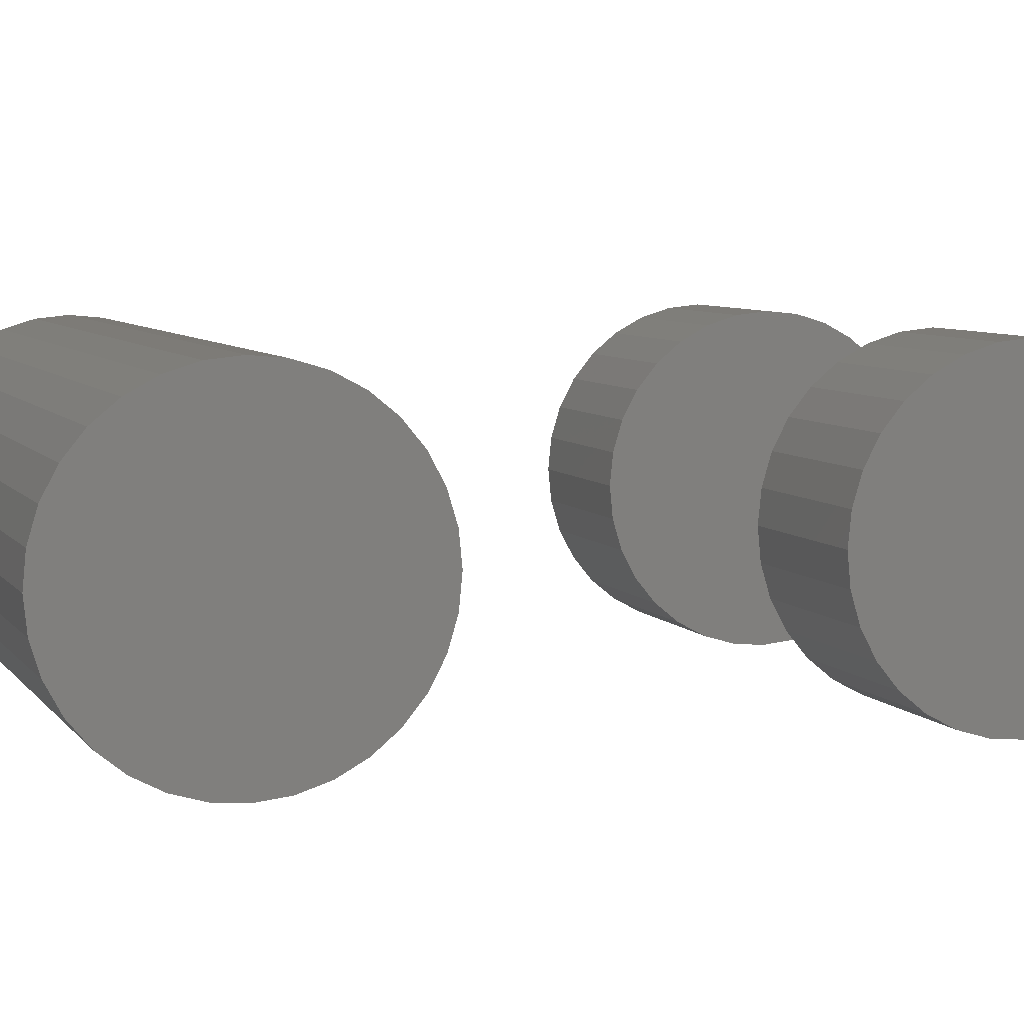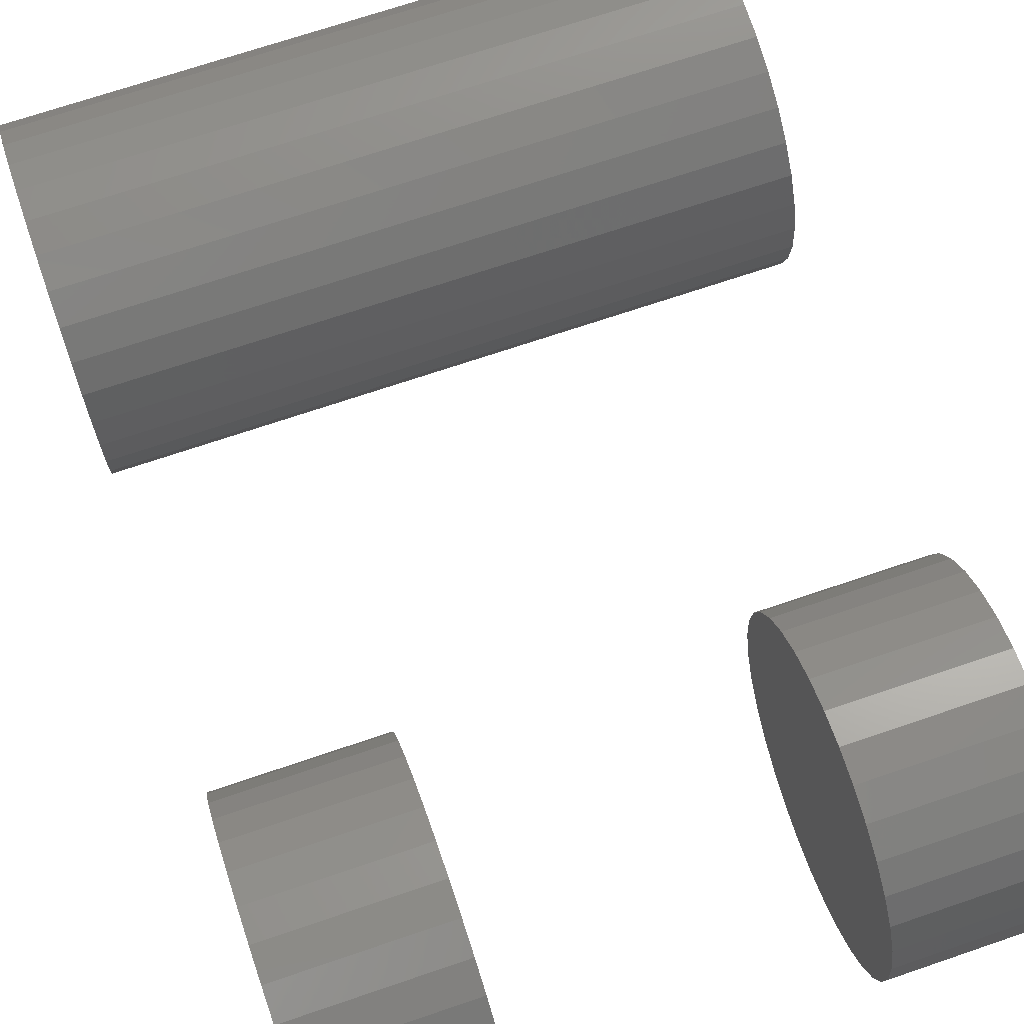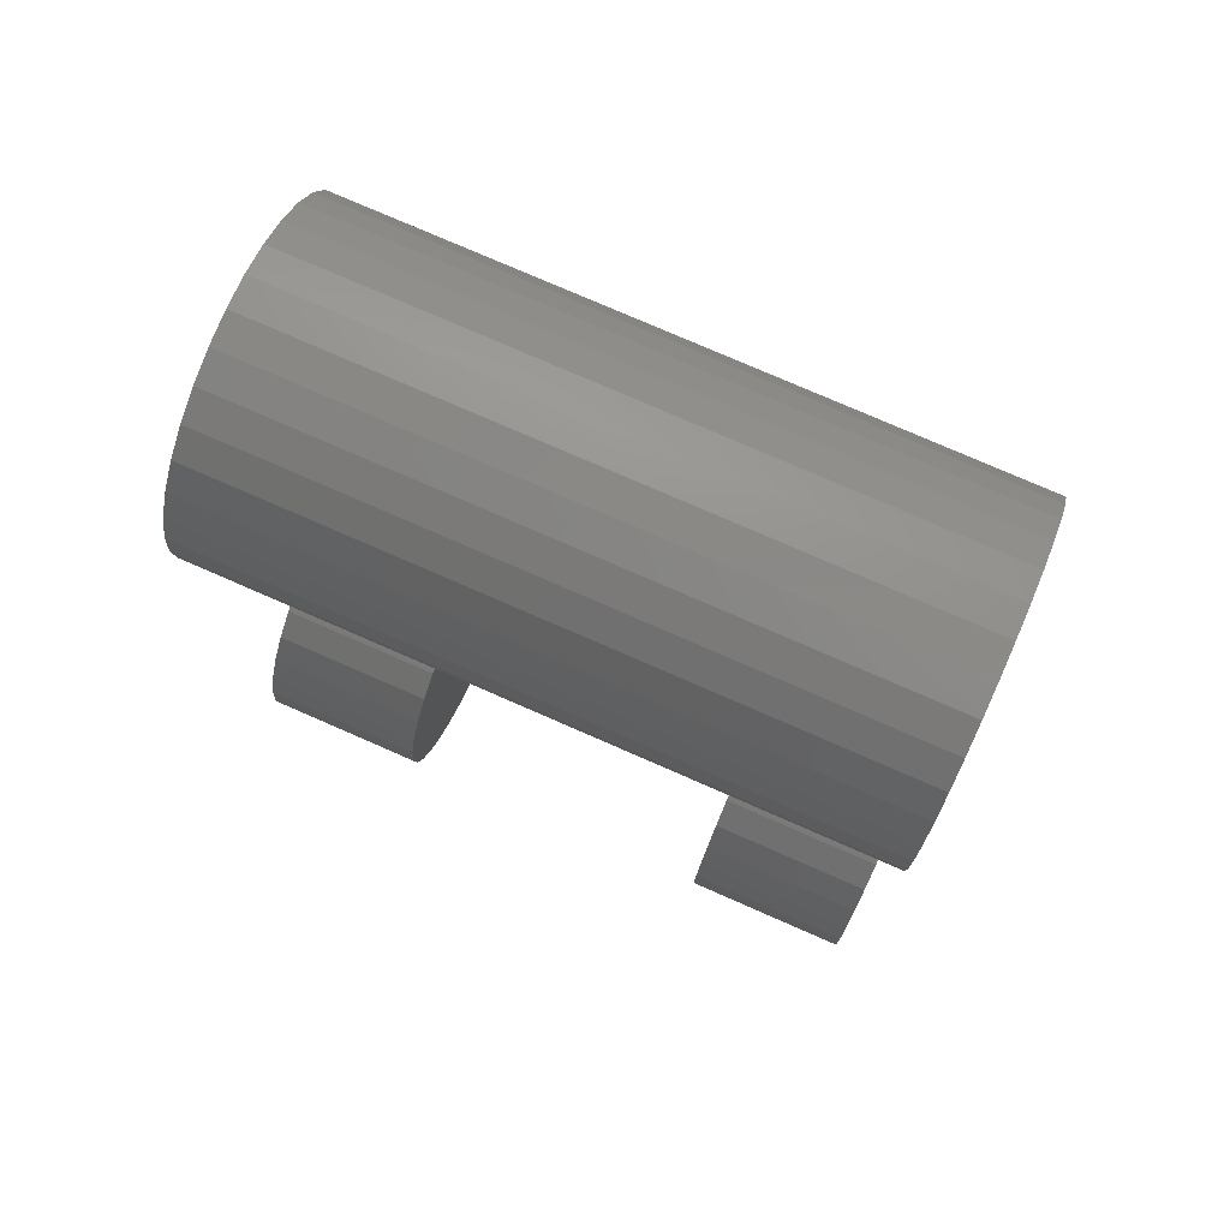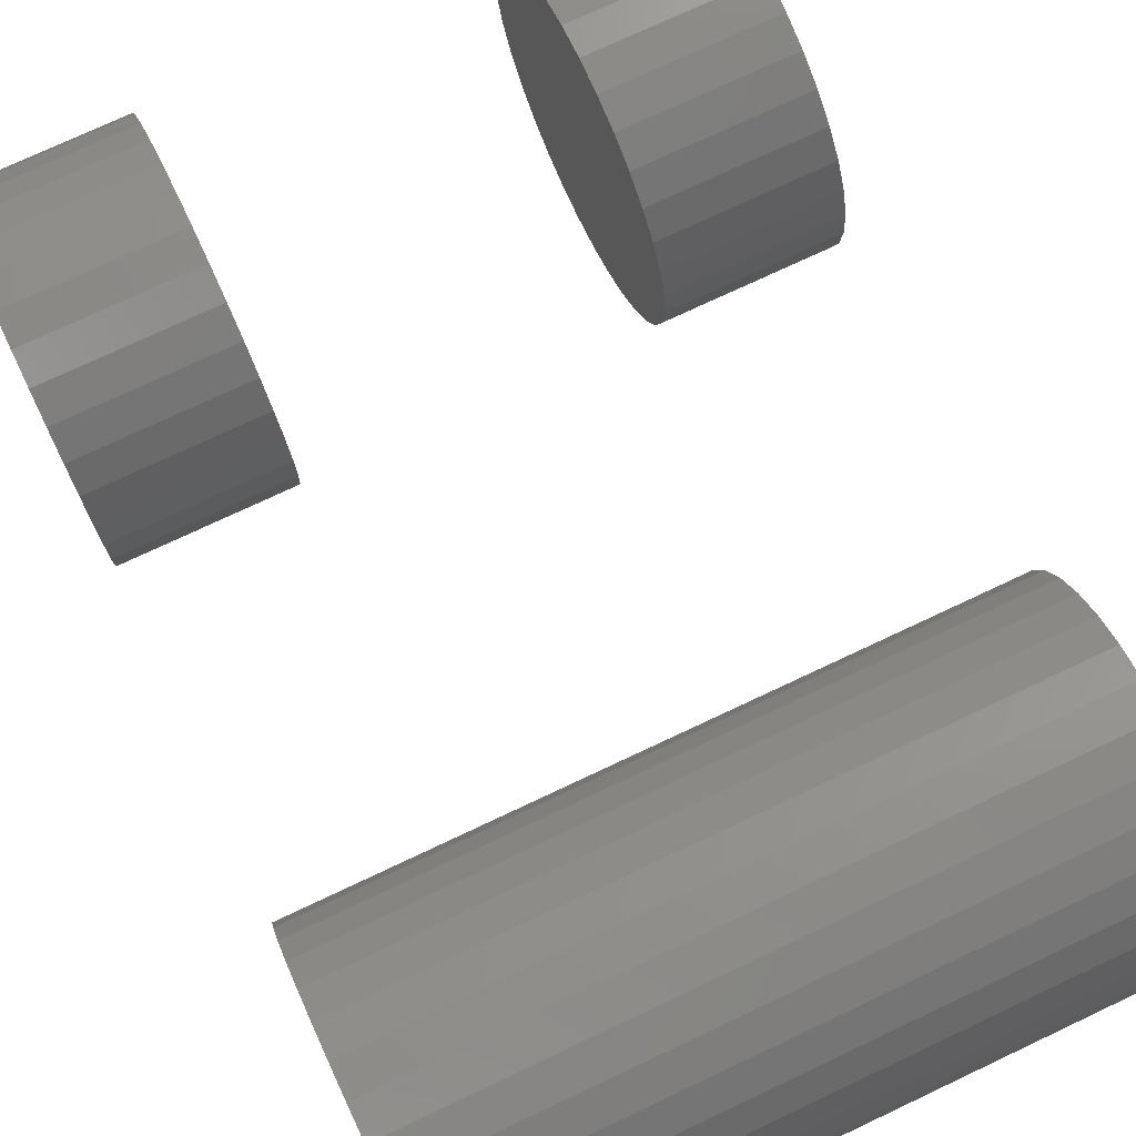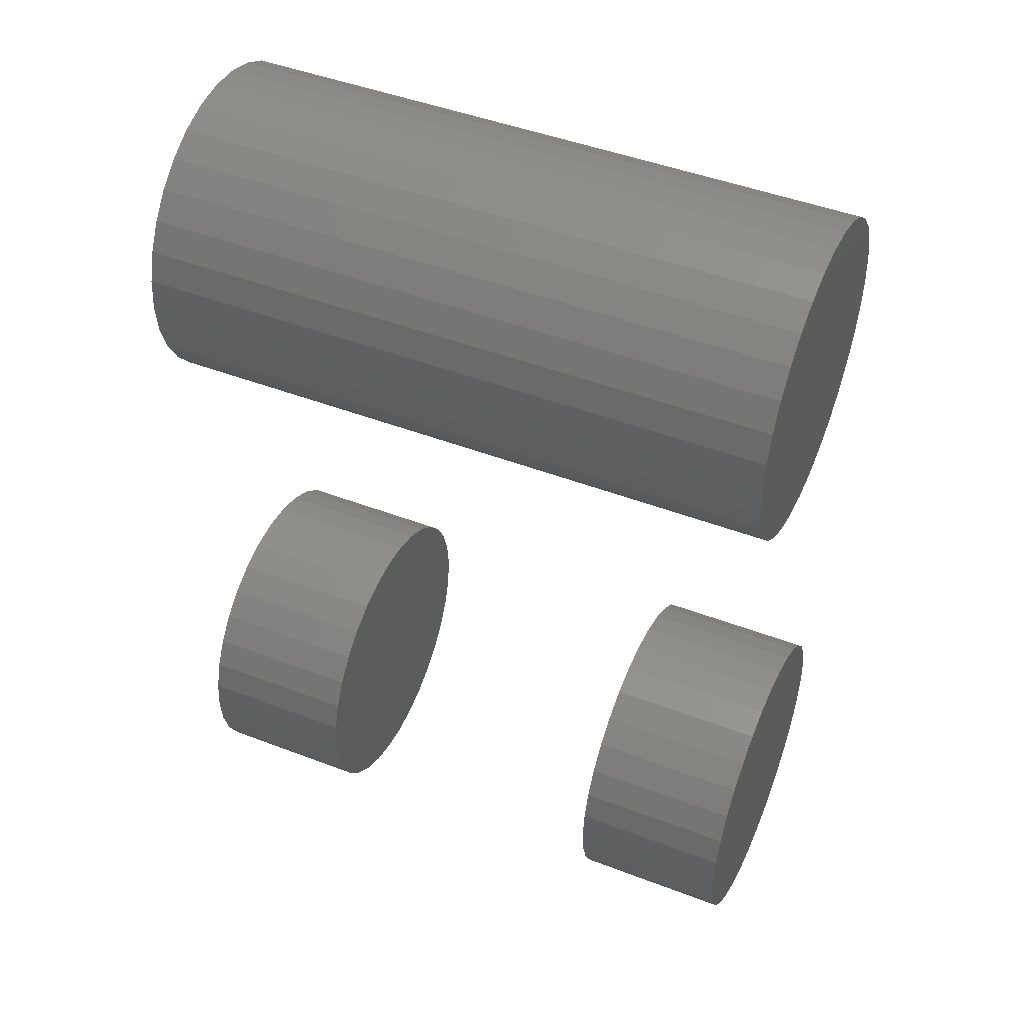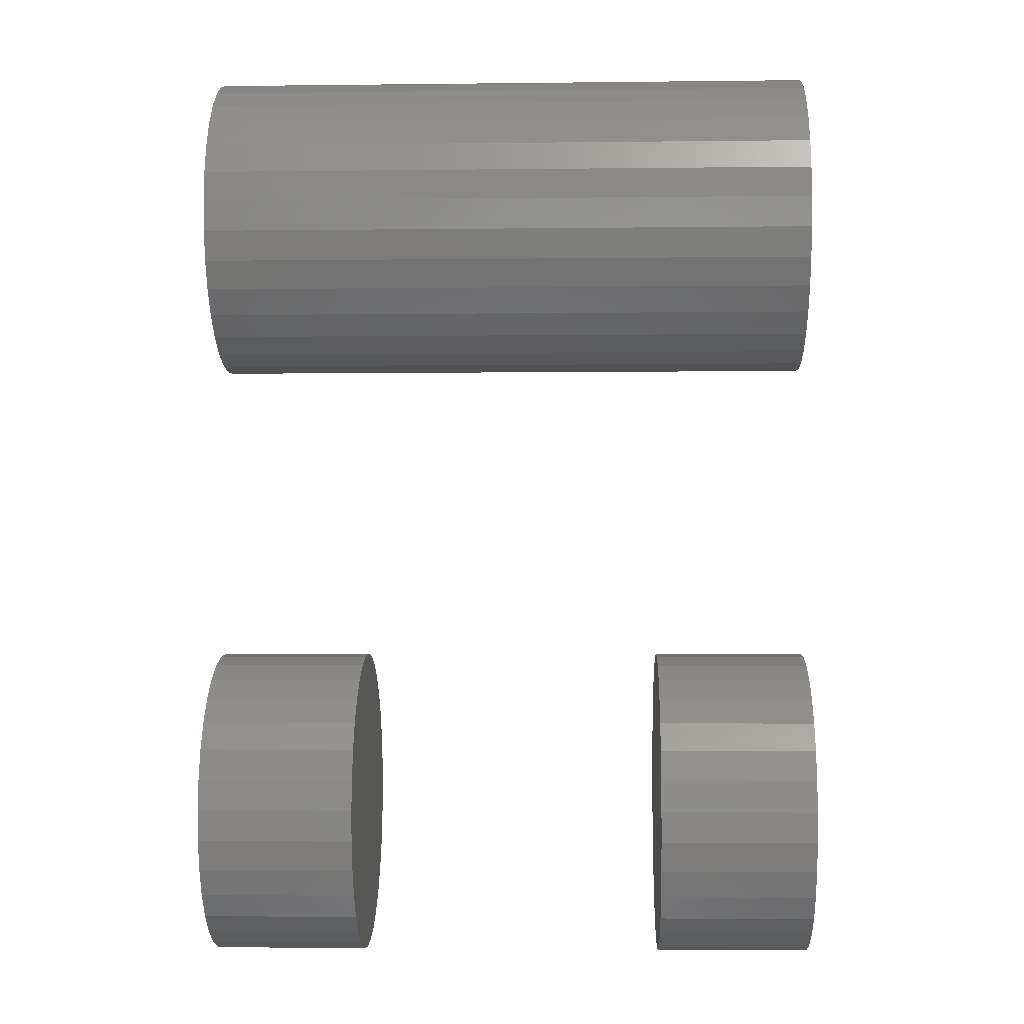
<metadata>
{"format":"stl","ext":"stl","renderer":"f3d","projection":"perspective","resolution":1024,"background":"white","views":[{"elev":6.9,"azim":-110.5,"up":"+Z"},{"elev":70.5,"azim":-18.8,"up":"+Z"},{"elev":77.3,"azim":23.6,"up":"+Y"},{"elev":75.0,"azim":154.8,"up":"+Z"},{"elev":46.7,"azim":-156.5,"up":"+Y"},{"elev":-3.7,"azim":-177.8,"up":"+Y"}]}
</metadata>
<code>
# stl→obj: 192 verts, 372 faces
v 0.125 -0.5934 0.5706
v 0.125 -0.5996 0.57
v 0.125 -0.6055 0.5682
v 0.125 -0.5873 0.57
v 0.125 -0.5813 0.5682
v 0.125 -0.611 0.5653
v 0.125 -0.5759 0.5653
v 0.125 -0.6158 0.5614
v 0.125 -0.5711 0.5614
v 0.125 -0.6197 0.5566
v 0.125 -0.5672 0.5566
v 0.125 -0.6226 0.5511
v 0.125 -0.5642 0.5511
v 0.125 -0.6244 0.5452
v 0.125 -0.5624 0.5452
v 0.125 -0.5624 0.5329
v 0.125 -0.6226 0.527
v 0.125 -0.5642 0.527
v 0.125 -0.6197 0.5215
v 0.125 -0.5672 0.5215
v 0.125 -0.6158 0.5167
v 0.125 -0.5711 0.5167
v 0.125 -0.611 0.5128
v 0.125 -0.5759 0.5128
v 0.125 -0.6055 0.5099
v 0.125 -0.5813 0.5099
v 0.125 -0.5996 0.5081
v 0.125 -0.5934 0.5075
v 0.125 -0.5873 0.5081
v 0.125 -0.5618 0.5391
v 0.125 -0.625 0.5391
v 0.125 -0.6244 0.5329
v -3.239e-18 -0.6055 0.5682
v -3.439e-18 -0.5996 0.57
v -3.506e-18 -0.5934 0.5706
v -3.439e-18 -0.5873 0.57
v -3.239e-18 -0.5813 0.5682
v -2.915e-18 -0.611 0.5653
v -2.915e-18 -0.5759 0.5653
v -2.479e-18 -0.6158 0.5614
v -2.479e-18 -0.5711 0.5614
v -1.948e-18 -0.6197 0.5566
v -1.948e-18 -0.5672 0.5566
v -1.342e-18 -0.6226 0.5511
v -1.342e-18 -0.5642 0.5511
v -6.84e-19 -0.6244 0.5452
v -6.84e-19 -0.5624 0.5452
v 1.342e-18 -0.5642 0.527
v 1.342e-18 -0.6226 0.527
v 6.84e-19 -0.5624 0.5329
v 1.948e-18 -0.6197 0.5215
v 1.948e-18 -0.5672 0.5215
v 2.479e-18 -0.6158 0.5167
v 2.479e-18 -0.5711 0.5167
v 2.915e-18 -0.611 0.5128
v 2.915e-18 -0.5759 0.5128
v 3.239e-18 -0.6055 0.5099
v 3.239e-18 -0.5813 0.5099
v 3.439e-18 -0.5996 0.5081
v 3.506e-18 -0.5934 0.5075
v 3.439e-18 -0.5873 0.5081
v 6.84e-19 -0.6244 0.5329
v -6.44e-34 -0.625 0.5391
v 0 -0.5618 0.5391
v 0.09375 -0.75 0.5391
v 0.125 -0.75 0.5391
v 0.09375 -0.7494 0.5452
v 0.125 -0.7494 0.5452
v 0.09375 -0.7476 0.5511
v 0.125 -0.7476 0.5511
v 0.09375 -0.7447 0.5566
v 0.125 -0.7447 0.5566
v 0.09375 -0.7408 0.5614
v 0.125 -0.7408 0.5614
v 0.09375 -0.736 0.5653
v 0.125 -0.736 0.5653
v 0.09375 -0.7305 0.5682
v 0.125 -0.7305 0.5682
v 0.09375 -0.7246 0.57
v 0.125 -0.7246 0.57
v 0.09375 -0.7184 0.5706
v 0.125 -0.7184 0.5706
v 0.09375 -0.7123 0.57
v 0.125 -0.7123 0.57
v 0.09375 -0.7063 0.5682
v 0.125 -0.7063 0.5682
v 0.09375 -0.7009 0.5653
v 0.125 -0.7009 0.5653
v 0.09375 -0.6961 0.5614
v 0.125 -0.6961 0.5614
v 0.09375 -0.6922 0.5566
v 0.125 -0.6922 0.5566
v 0.09375 -0.6892 0.5511
v 0.125 -0.6892 0.5511
v 0.09375 -0.6874 0.5452
v 0.125 -0.6874 0.5452
v 0.09375 -0.6868 0.5391
v 0.125 -0.6868 0.5391
v -6.44e-34 -0.75 0.5391
v 0.03125 -0.75 0.5391
v -6.84e-19 -0.7494 0.5452
v 0.03125 -0.7494 0.5452
v -1.342e-18 -0.7476 0.5511
v 0.03125 -0.7476 0.5511
v -1.948e-18 -0.7447 0.5566
v 0.03125 -0.7447 0.5566
v -2.479e-18 -0.7408 0.5614
v 0.03125 -0.7408 0.5614
v -2.915e-18 -0.736 0.5653
v 0.03125 -0.736 0.5653
v -3.239e-18 -0.7305 0.5682
v 0.03125 -0.7305 0.5682
v -3.439e-18 -0.7246 0.57
v 0.03125 -0.7246 0.57
v -3.506e-18 -0.7184 0.5706
v 0.03125 -0.7184 0.5706
v -3.439e-18 -0.7123 0.57
v 0.03125 -0.7123 0.57
v -3.239e-18 -0.7063 0.5682
v 0.03125 -0.7063 0.5682
v -2.915e-18 -0.7009 0.5653
v 0.03125 -0.7009 0.5653
v -2.479e-18 -0.6961 0.5614
v 0.03125 -0.6961 0.5614
v -1.948e-18 -0.6922 0.5566
v 0.03125 -0.6922 0.5566
v -1.342e-18 -0.6892 0.5511
v 0.03125 -0.6892 0.5511
v -6.84e-19 -0.6874 0.5452
v 0.03125 -0.6874 0.5452
v 0 -0.6868 0.5391
v 0.03125 -0.6868 0.5391
v 0.09375 -0.6874 0.5329
v 0.125 -0.6874 0.5329
v 0.09375 -0.6892 0.527
v 0.125 -0.6892 0.527
v 0.09375 -0.6922 0.5215
v 0.125 -0.6922 0.5215
v 0.09375 -0.6961 0.5167
v 0.125 -0.6961 0.5167
v 0.09375 -0.7009 0.5128
v 0.125 -0.7009 0.5128
v 0.09375 -0.7063 0.5099
v 0.125 -0.7063 0.5099
v 0.09375 -0.7123 0.5081
v 0.125 -0.7123 0.5081
v 0.09375 -0.7184 0.5075
v 0.125 -0.7184 0.5075
v 0.09375 -0.7246 0.5081
v 0.125 -0.7246 0.5081
v 0.09375 -0.7305 0.5099
v 0.125 -0.7305 0.5099
v 0.09375 -0.736 0.5128
v 0.125 -0.736 0.5128
v 0.09375 -0.7408 0.5167
v 0.125 -0.7408 0.5167
v 0.09375 -0.7447 0.5215
v 0.125 -0.7447 0.5215
v 0.09375 -0.7476 0.527
v 0.125 -0.7476 0.527
v 0.09375 -0.7494 0.5329
v 0.125 -0.7494 0.5329
v 6.84e-19 -0.6874 0.5329
v 0.03125 -0.6874 0.5329
v 1.342e-18 -0.6892 0.527
v 0.03125 -0.6892 0.527
v 1.948e-18 -0.6922 0.5215
v 0.03125 -0.6922 0.5215
v 2.479e-18 -0.6961 0.5167
v 0.03125 -0.6961 0.5167
v 2.915e-18 -0.7009 0.5128
v 0.03125 -0.7009 0.5128
v 3.239e-18 -0.7063 0.5099
v 0.03125 -0.7063 0.5099
v 3.439e-18 -0.7123 0.5081
v 0.03125 -0.7123 0.5081
v 3.506e-18 -0.7184 0.5075
v 0.03125 -0.7184 0.5075
v 3.439e-18 -0.7246 0.5081
v 0.03125 -0.7246 0.5081
v 3.239e-18 -0.7305 0.5099
v 0.03125 -0.7305 0.5099
v 2.915e-18 -0.736 0.5128
v 0.03125 -0.736 0.5128
v 2.479e-18 -0.7408 0.5167
v 0.03125 -0.7408 0.5167
v 1.948e-18 -0.7447 0.5215
v 0.03125 -0.7447 0.5215
v 1.342e-18 -0.7476 0.527
v 0.03125 -0.7476 0.527
v 6.84e-19 -0.7494 0.5329
v 0.03125 -0.7494 0.5329
f 1 2 3
f 4 1 3
f 4 3 5
f 5 3 6
f 5 6 7
f 7 6 8
f 7 8 9
f 9 8 10
f 9 10 11
f 11 10 12
f 11 12 13
f 13 12 14
f 13 14 15
f 16 17 18
f 18 17 19
f 18 19 20
f 20 19 21
f 20 21 22
f 22 21 23
f 22 23 24
f 24 23 25
f 24 25 26
f 26 25 27
f 26 27 28
f 26 28 29
f 15 14 30
f 30 14 31
f 30 31 16
f 16 31 32
f 16 32 17
f 33 34 35
f 33 35 36
f 37 33 36
f 38 33 37
f 39 38 37
f 40 38 39
f 41 40 39
f 42 40 41
f 43 42 41
f 44 42 43
f 45 44 43
f 46 44 45
f 47 46 45
f 48 49 50
f 51 49 48
f 52 51 48
f 53 51 52
f 54 53 52
f 55 53 54
f 56 55 54
f 57 55 56
f 58 57 56
f 59 57 58
f 60 59 58
f 61 60 58
f 49 62 50
f 50 62 63
f 50 63 64
f 64 63 46
f 64 46 47
f 64 30 50
f 50 30 16
f 50 16 48
f 48 16 18
f 48 18 52
f 52 18 20
f 52 20 54
f 54 20 22
f 54 22 56
f 56 22 24
f 56 24 58
f 58 24 26
f 58 26 61
f 61 26 29
f 61 29 60
f 60 29 28
f 60 28 59
f 59 28 27
f 59 27 57
f 57 27 25
f 57 25 55
f 55 25 23
f 55 23 53
f 53 23 21
f 53 21 51
f 51 21 19
f 51 19 49
f 49 19 17
f 49 17 62
f 62 17 32
f 62 32 63
f 63 32 31
f 63 31 46
f 46 31 14
f 46 14 44
f 44 14 12
f 44 12 42
f 42 12 10
f 42 10 40
f 40 10 8
f 40 8 38
f 38 8 6
f 38 6 33
f 33 6 3
f 33 3 34
f 34 3 2
f 34 2 35
f 35 2 1
f 35 1 36
f 36 1 4
f 36 4 37
f 37 4 5
f 37 5 39
f 39 5 7
f 39 7 41
f 41 7 9
f 41 9 43
f 43 9 11
f 43 11 45
f 45 11 13
f 45 13 47
f 47 13 15
f 47 15 64
f 64 15 30
f 65 66 67
f 67 66 68
f 67 68 69
f 69 68 70
f 69 70 71
f 71 70 72
f 71 72 73
f 73 72 74
f 73 74 75
f 75 74 76
f 75 76 77
f 77 76 78
f 77 78 79
f 79 78 80
f 79 80 81
f 81 80 82
f 81 82 83
f 83 82 84
f 83 84 85
f 85 84 86
f 85 86 87
f 87 86 88
f 87 88 89
f 89 88 90
f 89 90 91
f 91 90 92
f 91 92 93
f 93 92 94
f 93 94 95
f 95 94 96
f 95 96 97
f 97 96 98
f 99 100 101
f 101 100 102
f 101 102 103
f 103 102 104
f 103 104 105
f 105 104 106
f 105 106 107
f 107 106 108
f 107 108 109
f 109 108 110
f 109 110 111
f 111 110 112
f 111 112 113
f 113 112 114
f 113 114 115
f 115 114 116
f 115 116 117
f 117 116 118
f 117 118 119
f 119 118 120
f 119 120 121
f 121 120 122
f 121 122 123
f 123 122 124
f 123 124 125
f 125 124 126
f 125 126 127
f 127 126 128
f 127 128 129
f 129 128 130
f 129 130 131
f 131 130 132
f 97 98 133
f 133 98 134
f 133 134 135
f 135 134 136
f 135 136 137
f 137 136 138
f 137 138 139
f 139 138 140
f 139 140 141
f 141 140 142
f 141 142 143
f 143 142 144
f 143 144 145
f 145 144 146
f 145 146 147
f 147 146 148
f 147 148 149
f 149 148 150
f 149 150 151
f 151 150 152
f 151 152 153
f 153 152 154
f 153 154 155
f 155 154 156
f 155 156 157
f 157 156 158
f 157 158 159
f 159 158 160
f 159 160 161
f 161 160 162
f 161 162 65
f 65 162 66
f 131 132 163
f 163 132 164
f 163 164 165
f 165 164 166
f 165 166 167
f 167 166 168
f 167 168 169
f 169 168 170
f 169 170 171
f 171 170 172
f 171 172 173
f 173 172 174
f 173 174 175
f 175 174 176
f 175 176 177
f 177 176 178
f 177 178 179
f 179 178 180
f 179 180 181
f 181 180 182
f 181 182 183
f 183 182 184
f 183 184 185
f 185 184 186
f 185 186 187
f 187 186 188
f 187 188 189
f 189 188 190
f 189 190 191
f 191 190 192
f 191 192 99
f 99 192 100
f 116 114 112
f 118 116 112
f 118 112 120
f 120 112 110
f 120 110 122
f 122 110 108
f 122 108 124
f 124 108 106
f 124 106 126
f 126 106 104
f 126 104 128
f 128 104 102
f 128 102 130
f 164 190 166
f 166 190 188
f 166 188 168
f 168 188 186
f 168 186 170
f 170 186 184
f 170 184 172
f 172 184 182
f 172 182 174
f 174 182 180
f 174 180 178
f 174 178 176
f 130 102 132
f 132 102 100
f 132 100 164
f 164 100 192
f 164 192 190
f 77 79 81
f 77 81 83
f 85 77 83
f 75 77 85
f 87 75 85
f 73 75 87
f 89 73 87
f 71 73 89
f 91 71 89
f 69 71 91
f 93 69 91
f 67 69 93
f 95 67 93
f 135 159 133
f 157 159 135
f 137 157 135
f 155 157 137
f 139 155 137
f 153 155 139
f 141 153 139
f 151 153 141
f 143 151 141
f 149 151 143
f 147 149 143
f 145 147 143
f 159 161 133
f 133 161 65
f 133 65 97
f 97 65 67
f 97 67 95
f 82 80 78
f 84 82 78
f 84 78 86
f 86 78 76
f 86 76 88
f 88 76 74
f 88 74 90
f 90 74 72
f 90 72 92
f 92 72 70
f 92 70 94
f 94 70 68
f 94 68 96
f 134 160 136
f 136 160 158
f 136 158 138
f 138 158 156
f 138 156 140
f 140 156 154
f 140 154 142
f 142 154 152
f 142 152 144
f 144 152 150
f 144 150 148
f 144 148 146
f 96 68 98
f 98 68 66
f 98 66 134
f 134 66 162
f 134 162 160
f 111 113 115
f 111 115 117
f 119 111 117
f 109 111 119
f 121 109 119
f 107 109 121
f 123 107 121
f 105 107 123
f 125 105 123
f 103 105 125
f 127 103 125
f 101 103 127
f 129 101 127
f 165 189 163
f 187 189 165
f 167 187 165
f 185 187 167
f 169 185 167
f 183 185 169
f 171 183 169
f 181 183 171
f 173 181 171
f 179 181 173
f 177 179 173
f 175 177 173
f 189 191 163
f 163 191 99
f 163 99 131
f 131 99 101
f 131 101 129

</code>
